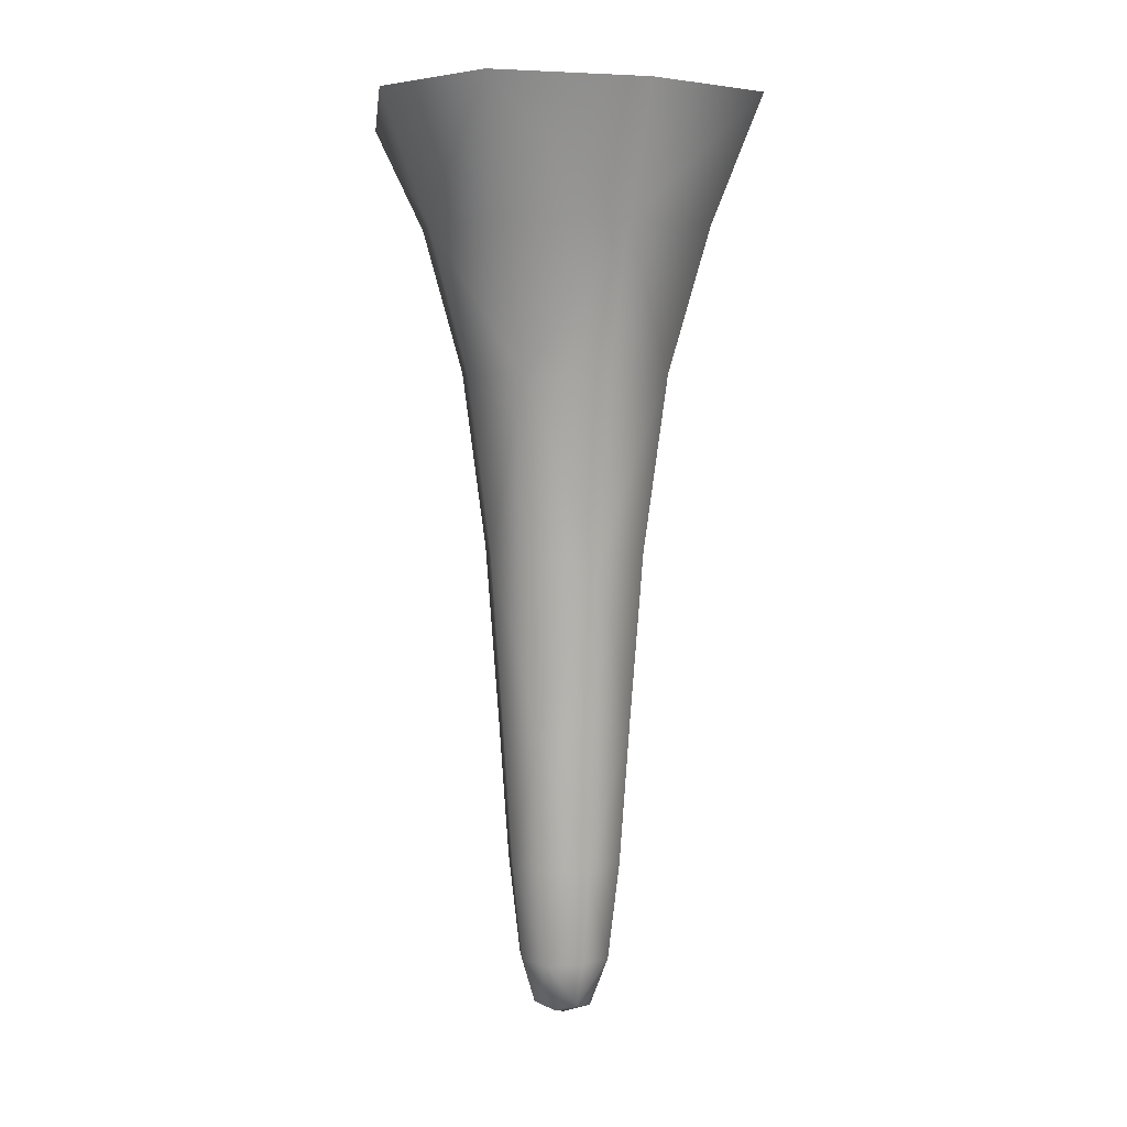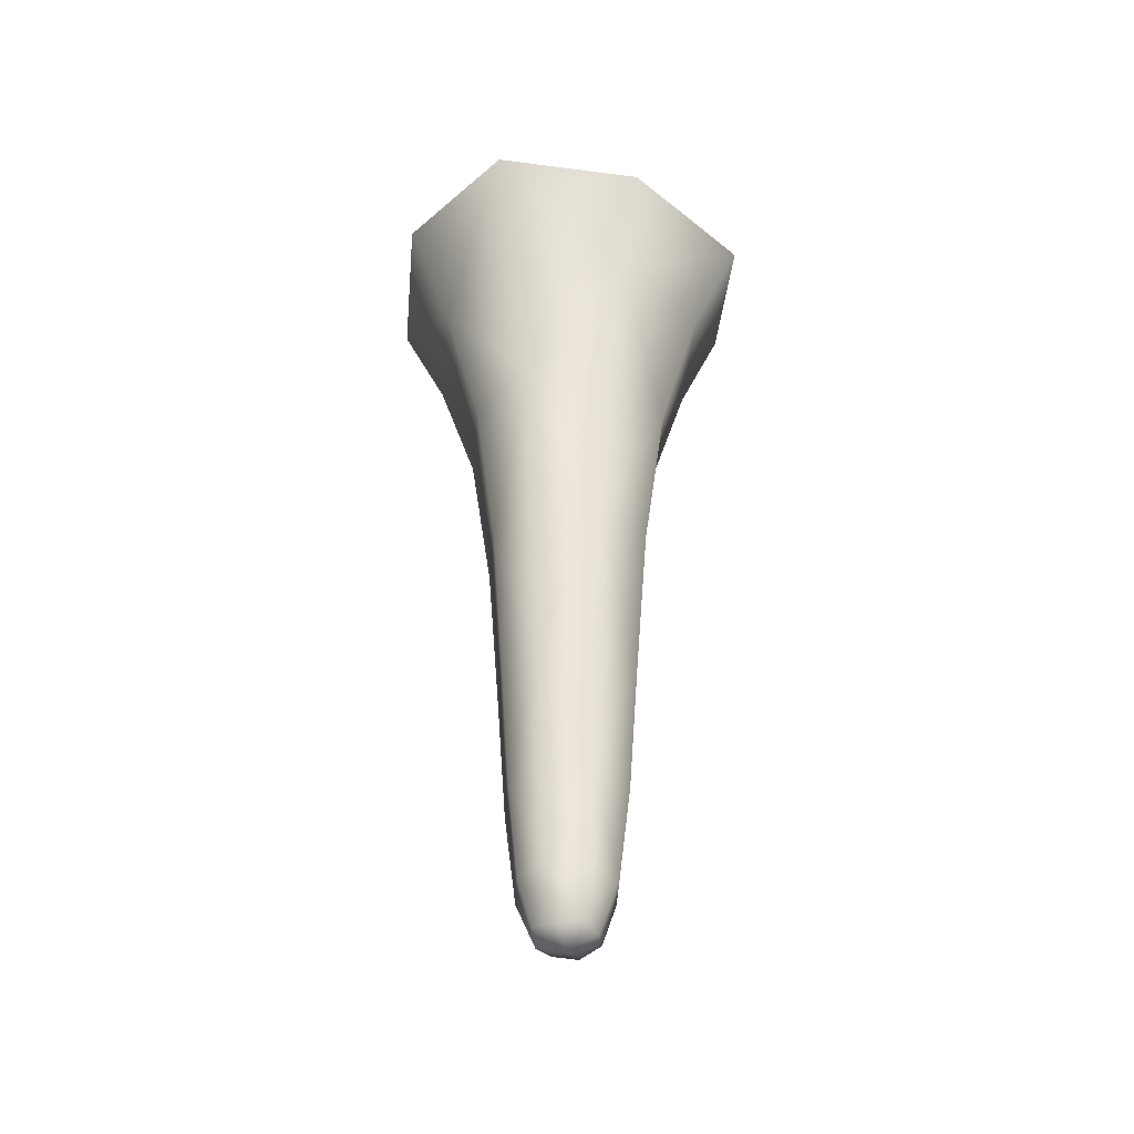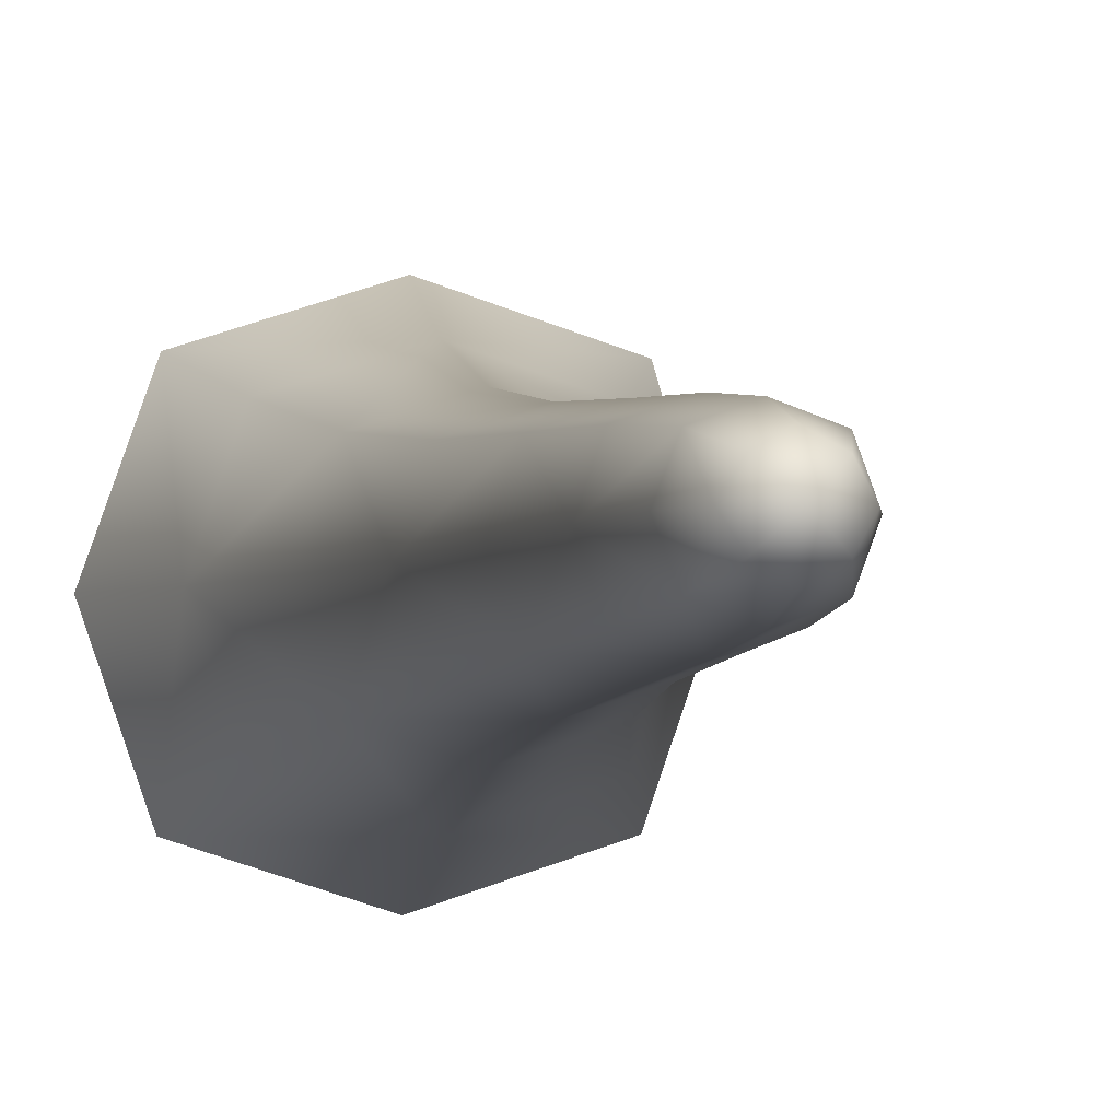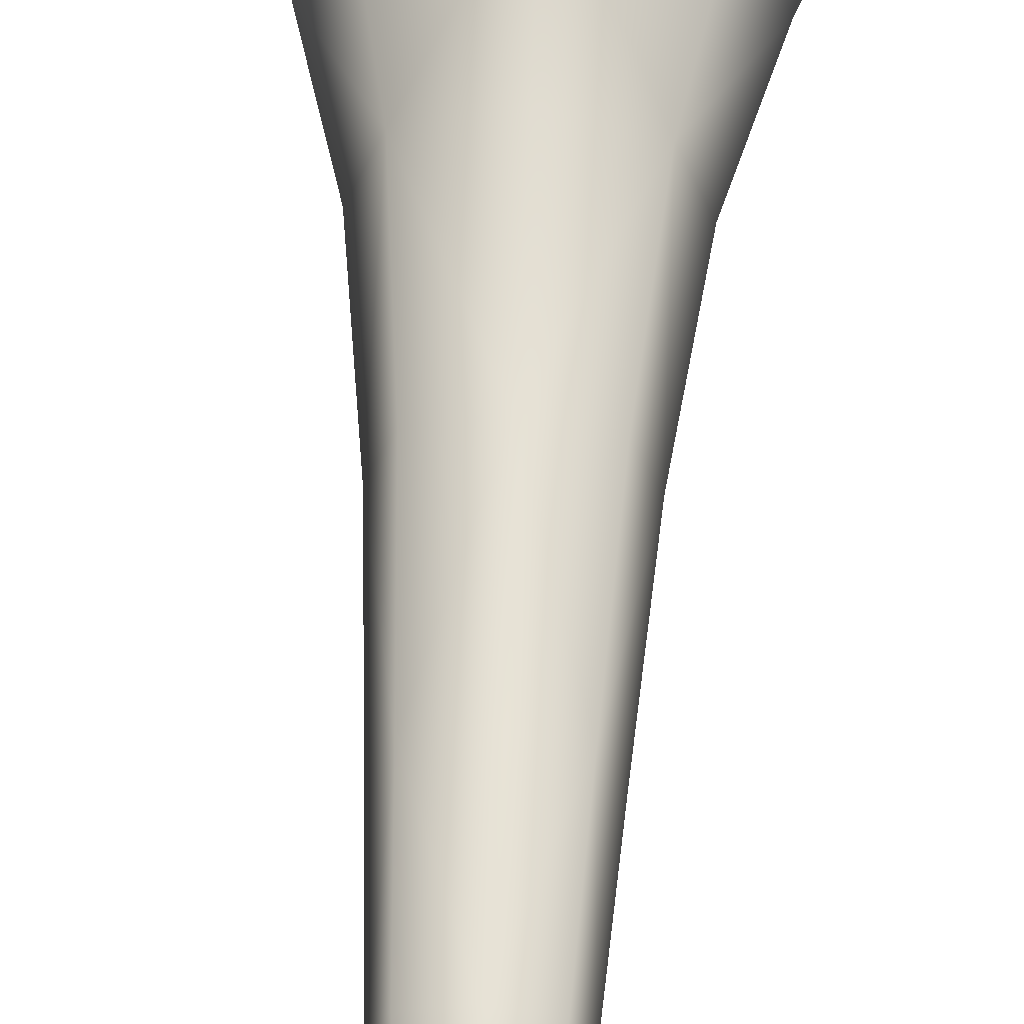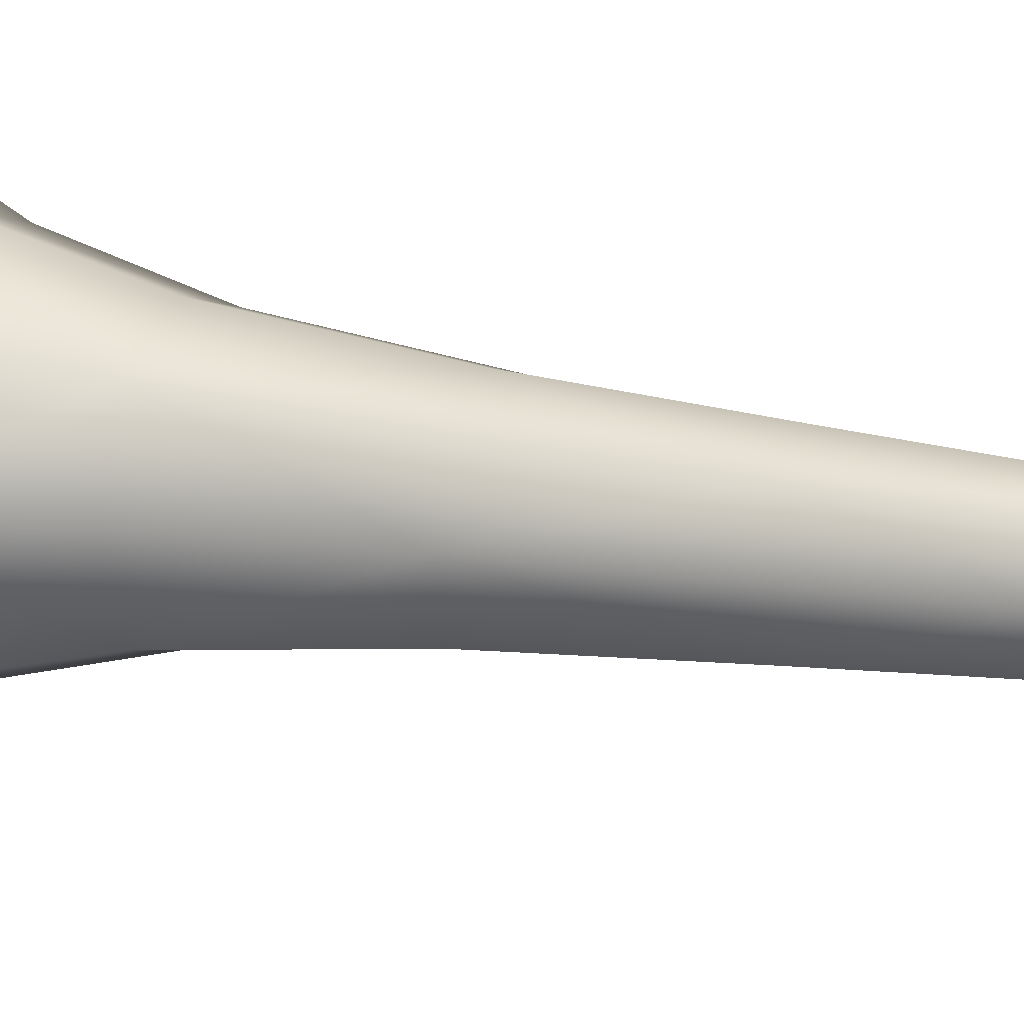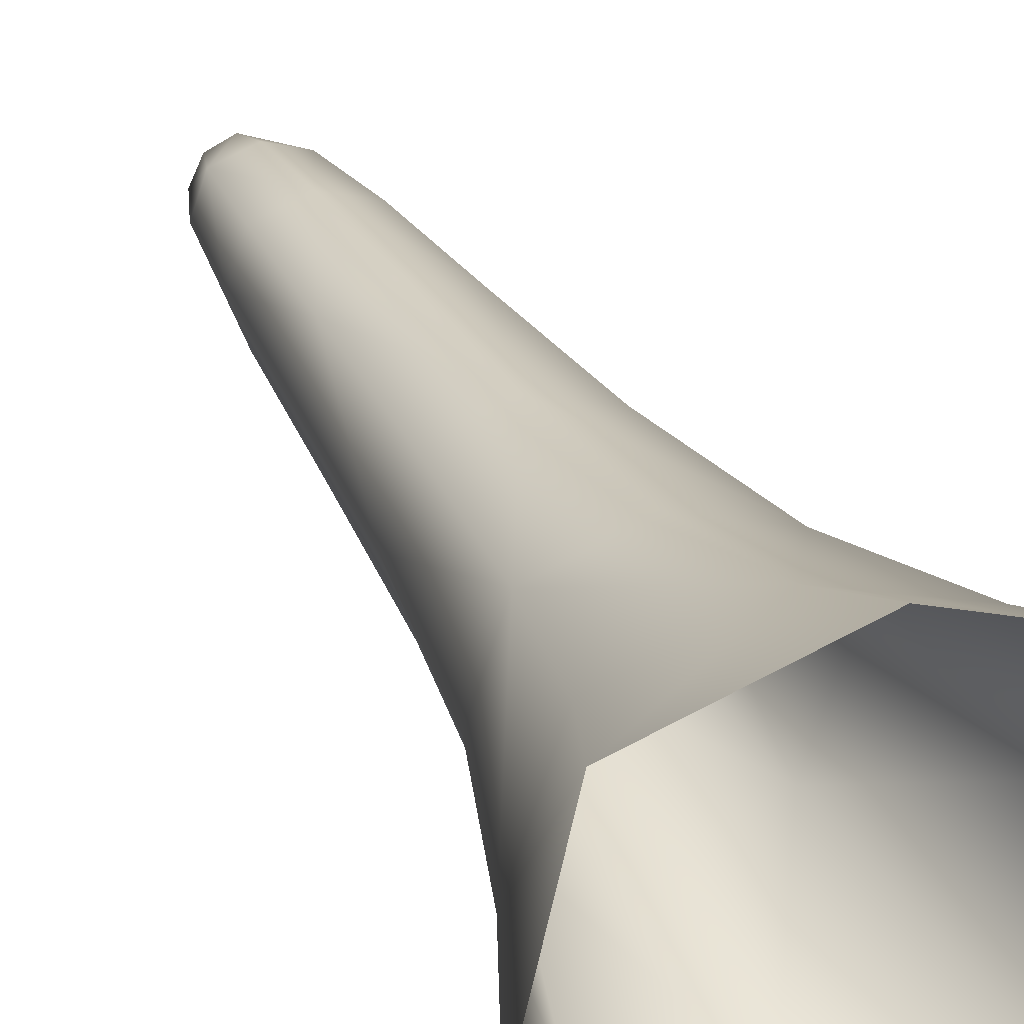
<metadata>
{"format":"obj","ext":"obj","renderer":"f3d","projection":"perspective","resolution":1024,"background":"white","views":[{"elev":6.1,"azim":154.4,"up":"+Y"},{"elev":-45.9,"azim":-24.2,"up":"+Y"},{"elev":-2.7,"azim":-11.6,"up":"+Z"},{"elev":59.9,"azim":2.9,"up":"+Z"},{"elev":17.6,"azim":-69.5,"up":"+Z"},{"elev":29.7,"azim":157.8,"up":"+Z"}]}
</metadata>
<code>
g Stlag_101
v -2994 -295.4 1.495e+04
v -3004 -332.4 1.494e+04
v -2995 -328.7 1.493e+04
v -2985 -294.4 1.493e+04
v -3019 -339.9 1.493e+04
v -3004 -332.4 1.491e+04
v -2994 -295.4 1.49e+04
v -2977 -221.5 1.493e+04
v -2988 -221.5 1.496e+04
v -2988 -221.5 1.49e+04
v -2982 -116.9 1.489e+04
v -2970 -116.9 1.493e+04
v -2982 -116.9 1.497e+04
v -3019 -294.4 1.49e+04
v -3019 -221.5 1.489e+04
v -3045 -295.4 1.49e+04
v -3051 -221.5 1.49e+04
v -3056 -116.9 1.489e+04
v -3019 -116.9 1.488e+04
v -3054 -294.4 1.493e+04
v -3061 -221.5 1.493e+04
v -3045 -295.4 1.495e+04
v -3051 -221.5 1.496e+04
v -3056 -116.9 1.497e+04
v -3069 -116.9 1.493e+04
v -3045 -295.4 1.495e+04
v -3019 -294.4 1.496e+04
v -3019 -221.5 1.497e+04
v -3051 -221.5 1.496e+04
v -3019 -116.9 1.498e+04
v -3056 -116.9 1.497e+04
v -2975 12.42 1.489e+04
v -2960 12.42 1.493e+04
v -2962 142.2 1.487e+04
v -2943 142.2 1.493e+04
v -2962 142.2 1.498e+04
v -2975 12.42 1.497e+04
v -3064 12.42 1.489e+04
v -3019 12.42 1.487e+04
v -3076 142.2 1.487e+04
v -3019 142.2 1.486e+04
v -3019 12.42 1.499e+04
v -3019 142.2 1.5e+04
v -3076 142.2 1.498e+04
v -3064 12.42 1.497e+04
v -3064 12.42 1.497e+04
v -3078 12.42 1.493e+04
v -3076 142.2 1.498e+04
v -3096 142.2 1.493e+04
v -3045 -295.4 1.495e+04
v -3043 -328.7 1.493e+04
v -3034 -332.4 1.494e+04
v -3045 -295.4 1.49e+04
v -3034 -332.4 1.491e+04
v -3019 -339.9 1.493e+04
v -3019 -328.7 1.495e+04
v -3004 -332.4 1.494e+04
v -3034 -332.4 1.494e+04
v -3019 -339.9 1.493e+04
v -3019 -328.7 1.491e+04
v -3034 -332.4 1.491e+04
v -3004 -332.4 1.491e+04
v -3019 -339.9 1.493e+04
v -2940 248.2 1.485e+04
v -2913 248.2 1.493e+04
v -2913 344.2 1.483e+04
v -2877 342.3 1.493e+04
v -2913 248.2 1.493e+04
v -2940 248.2 1.485e+04
v -2913 322.4 1.503e+04
v -2940 248.2 1.501e+04
v -2913 248.2 1.493e+04
v -2877 342.3 1.493e+04
v -2940 248.2 1.501e+04
v -3019 248.2 1.503e+04
v -3019 324.3 1.507e+04
v -3019 248.2 1.503e+04
v -3126 331.2 1.503e+04
v -3099 248.2 1.501e+04
v -3019 248.2 1.503e+04
v -3019 324.3 1.507e+04
v -3099 248.2 1.501e+04
v -3099 248.2 1.485e+04
v -3019 248.2 1.483e+04
v -3126 340 1.483e+04
v -3019 341.1 1.479e+04
v -3019 248.2 1.483e+04
v -3099 248.2 1.485e+04
v -2913 344.2 1.483e+04
v -2940 248.2 1.485e+04
v -3019 248.2 1.483e+04
v -3019 341.1 1.479e+04
v -3099 248.2 1.501e+04
v -3125 248.2 1.493e+04
v -3126 331.2 1.503e+04
v -3161 342.3 1.493e+04
v -3125 248.2 1.493e+04
v -3099 248.2 1.501e+04
v -3126 340 1.483e+04
v -3099 248.2 1.485e+04
v -3125 248.2 1.493e+04
v -3161 342.3 1.493e+04
f 68 66 67
f 66 68 69
f 3 2 5
f 2 3 1
f 4 1 3
f 1 4 8
f 7 8 4
f 8 7 10
f 15 10 7
f 10 15 11
f 19 11 15
f 11 19 39
f 18 39 19
f 39 18 38
f 47 38 18
f 38 47 40
f 49 40 47
f 40 49 94
f 48 94 49
f 94 48 93
f 8 10 11
f 18 19 15
f 39 38 40
f 48 49 47
f 39 32 11
f 18 25 47
f 94 83 40
f 7 14 15
f 60 7 62
f 7 60 14
f 16 14 60
f 14 16 15
f 17 15 16
f 15 17 18
f 21 18 17
f 18 21 25
f 24 25 21
f 25 24 47
f 46 47 24
f 47 46 48
f 21 16 20
f 16 21 17
f 21 20 22
f 21 23 24
f 23 21 22
f 62 63 60
f 61 60 63
f 60 61 16
f 52 50 51
f 20 51 50
f 51 20 53
f 53 54 51
f 55 51 54
f 51 55 52
f 56 26 58
f 26 56 27
f 1 27 56
f 27 1 28
f 9 28 1
f 28 9 13
f 8 13 9
f 13 8 12
f 11 12 8
f 12 11 33
f 32 33 11
f 33 32 34
f 39 34 32
f 34 39 41
f 40 41 39
f 41 40 84
f 83 84 40
f 34 41 84
f 8 9 1
f 13 12 33
f 26 27 28
f 13 30 28
f 34 35 33
f 28 29 26
f 29 28 31
f 30 31 28
f 31 30 42
f 13 42 30
f 42 13 37
f 33 37 13
f 37 33 36
f 35 36 33
f 36 35 65
f 34 65 35
f 65 34 64
f 84 64 34
f 65 74 36
f 75 36 74
f 82 44 75
f 43 75 44
f 75 43 36
f 42 36 43
f 36 42 37
f 42 45 31
f 45 42 44
f 43 44 42
f 5 6 3
f 7 3 6
f 3 7 4
f 58 59 56
f 57 56 59
f 56 57 1
f 76 77 70
f 71 70 77
f 70 71 72
f 72 73 70
f 78 80 81
f 80 78 79
f 87 85 86
f 85 87 88
f 91 89 90
f 89 91 92
f 97 95 96
f 95 97 98
f 101 99 100
f 99 101 102

</code>
